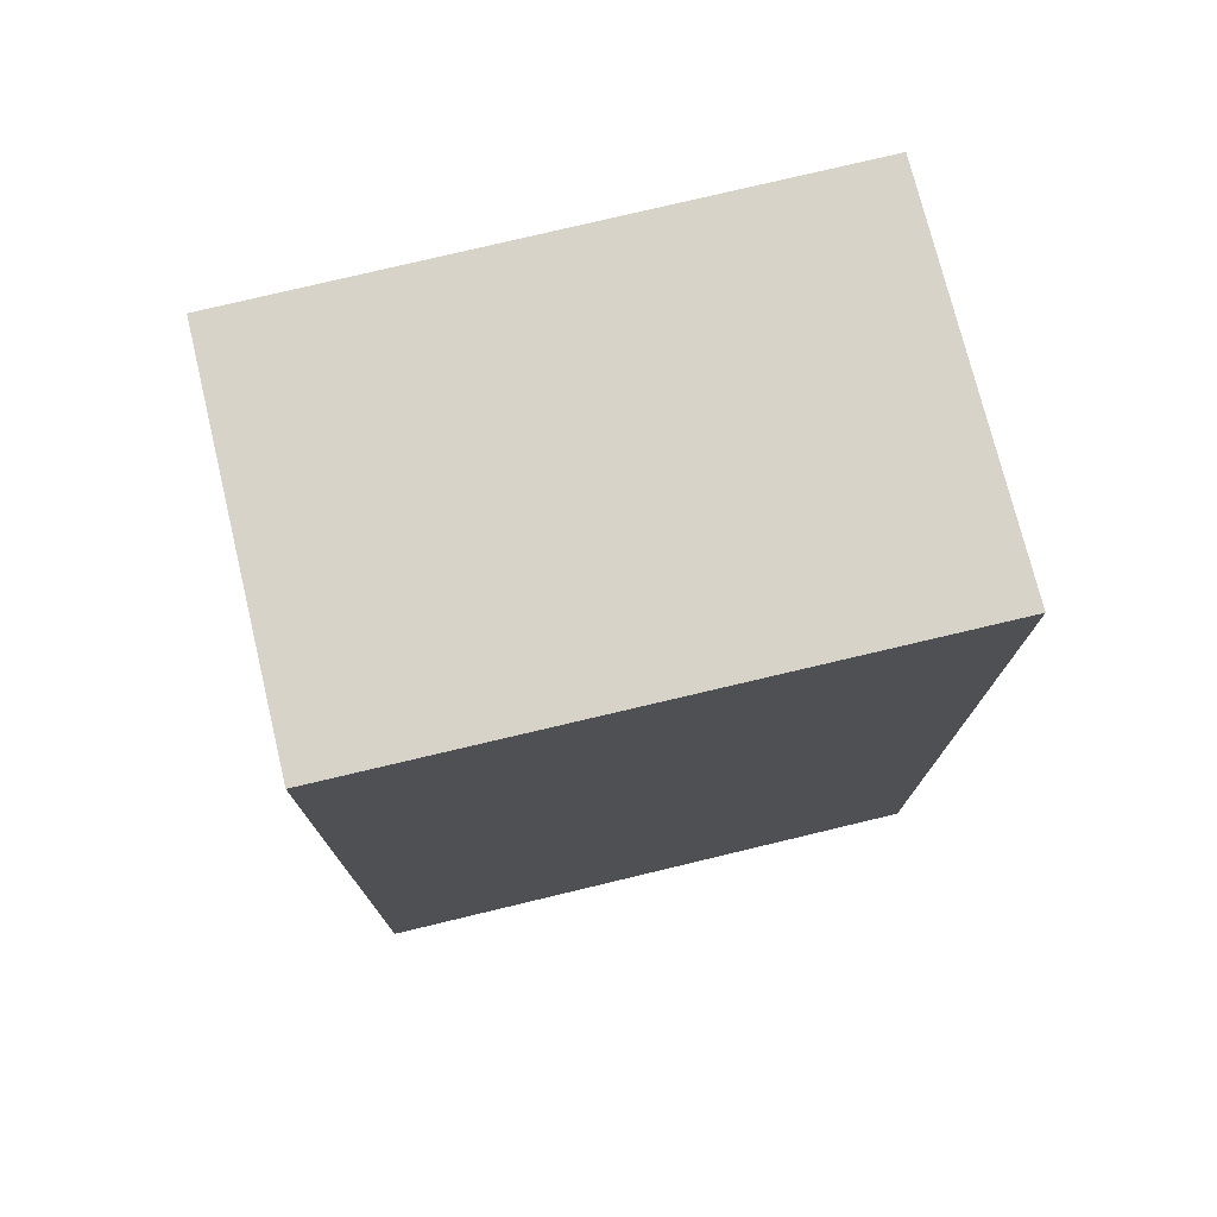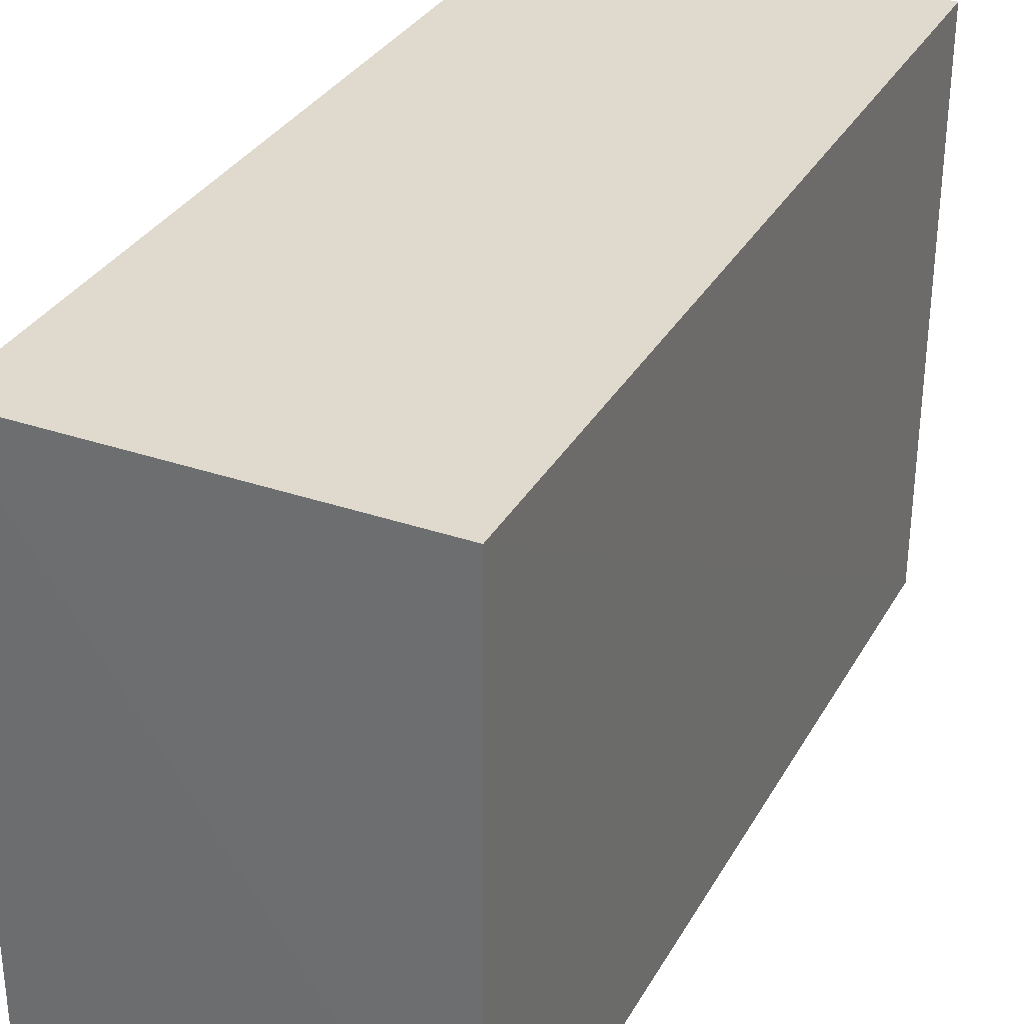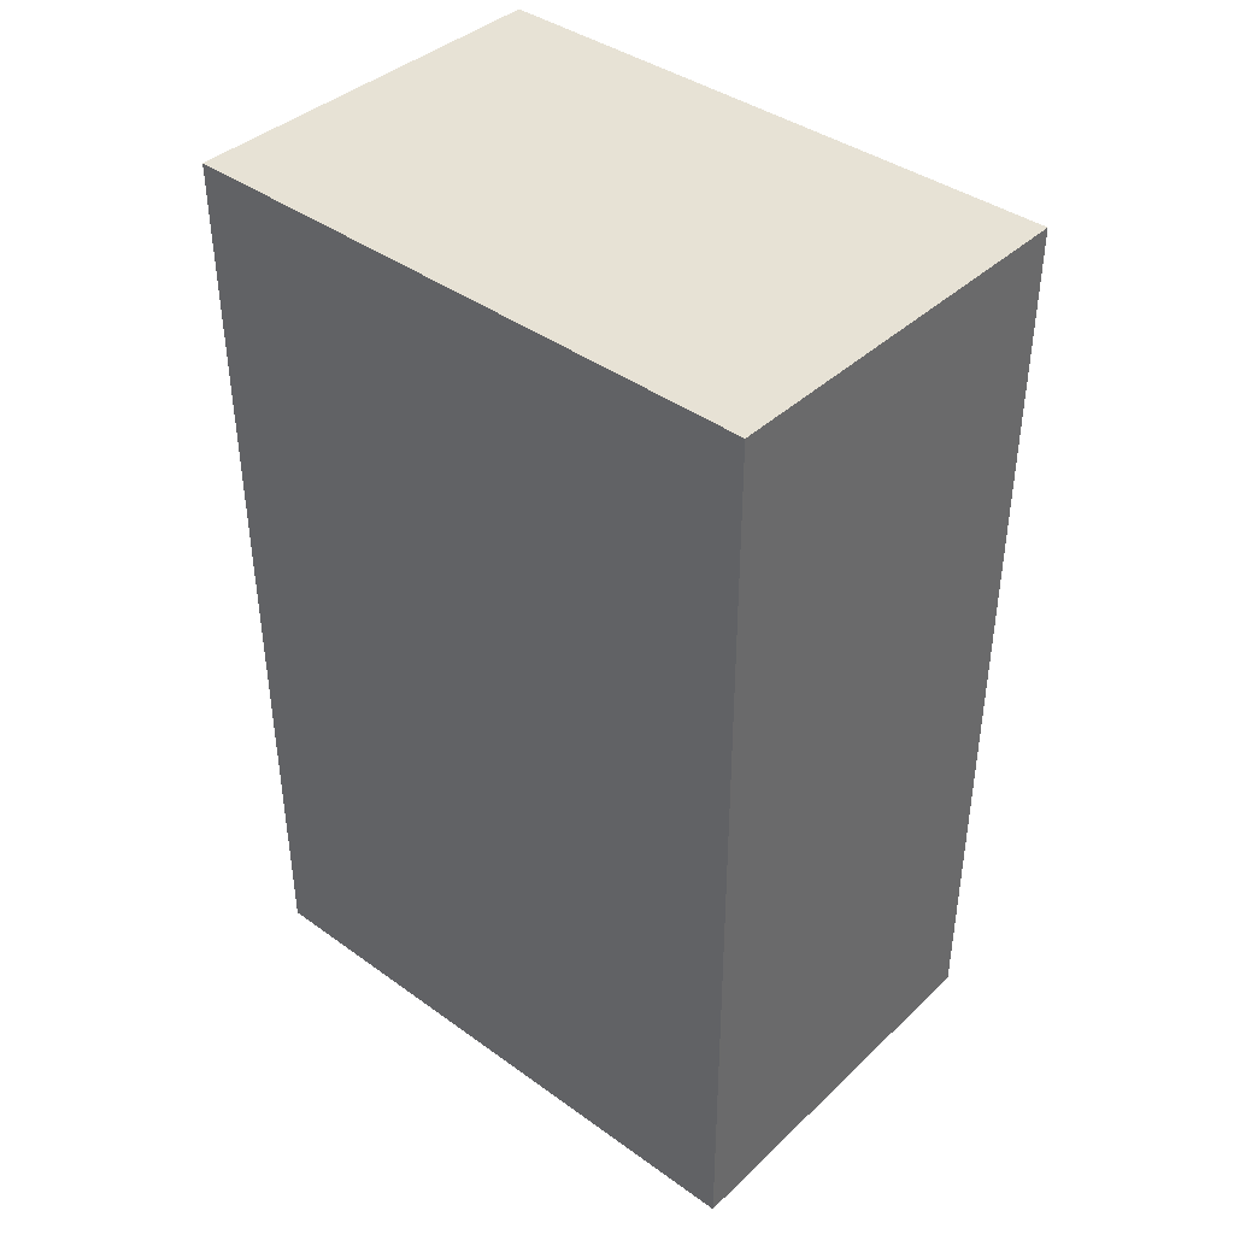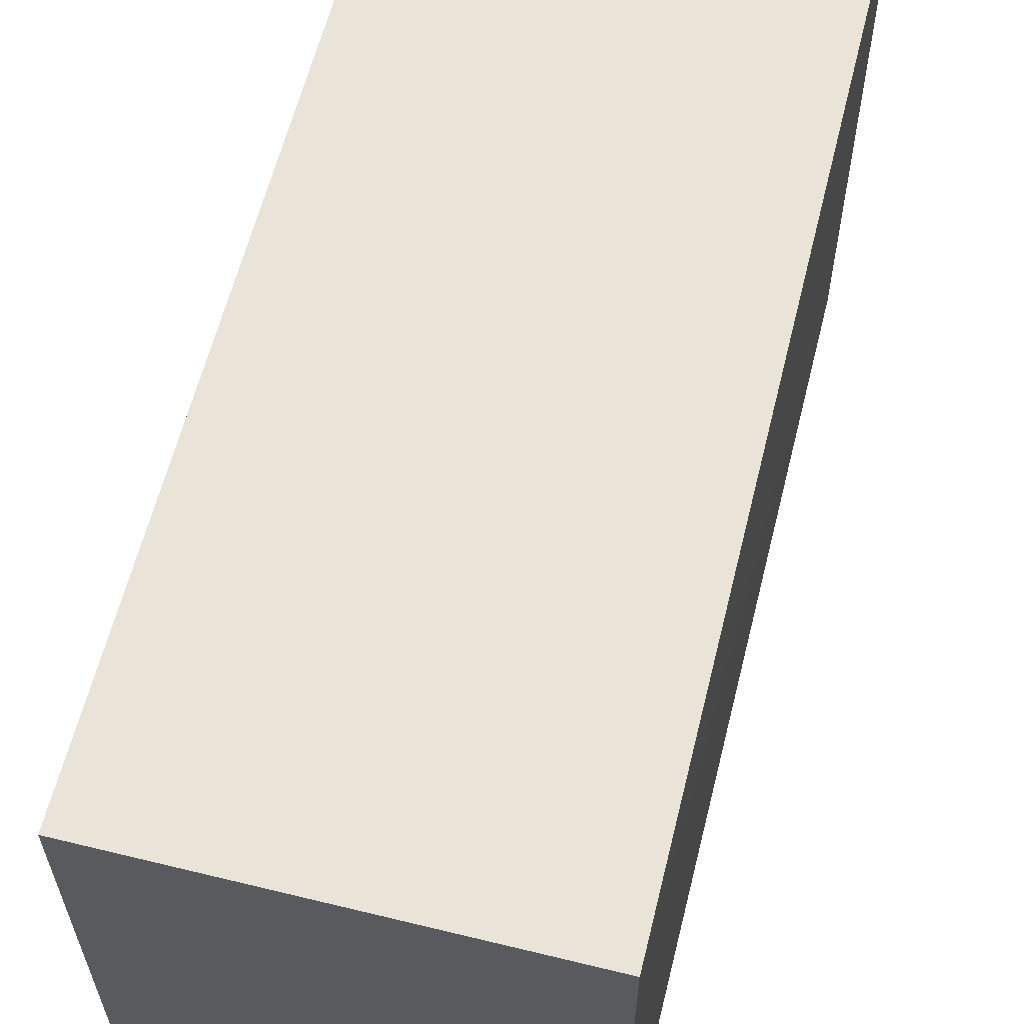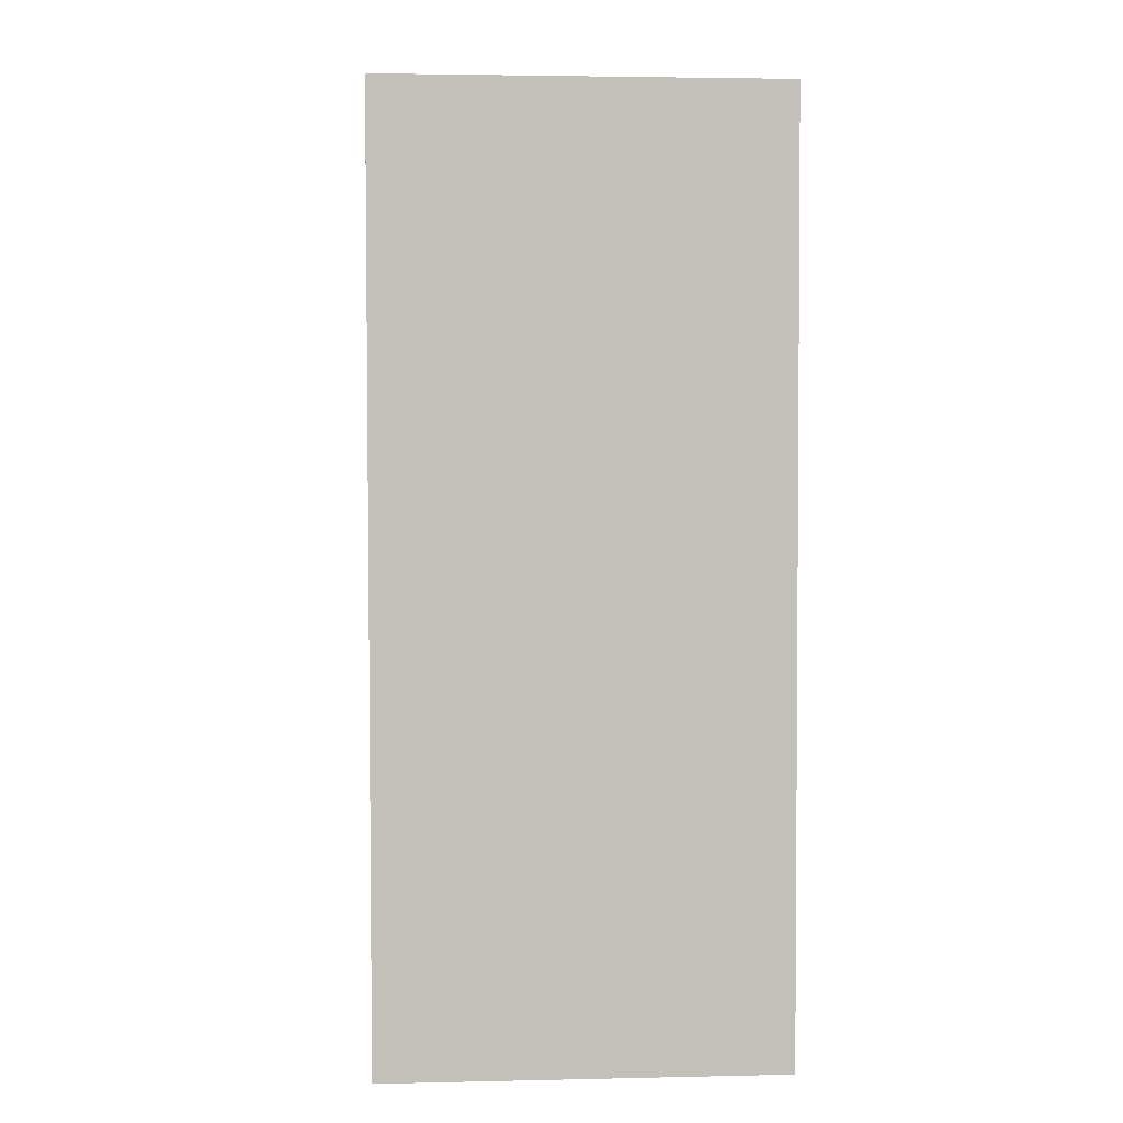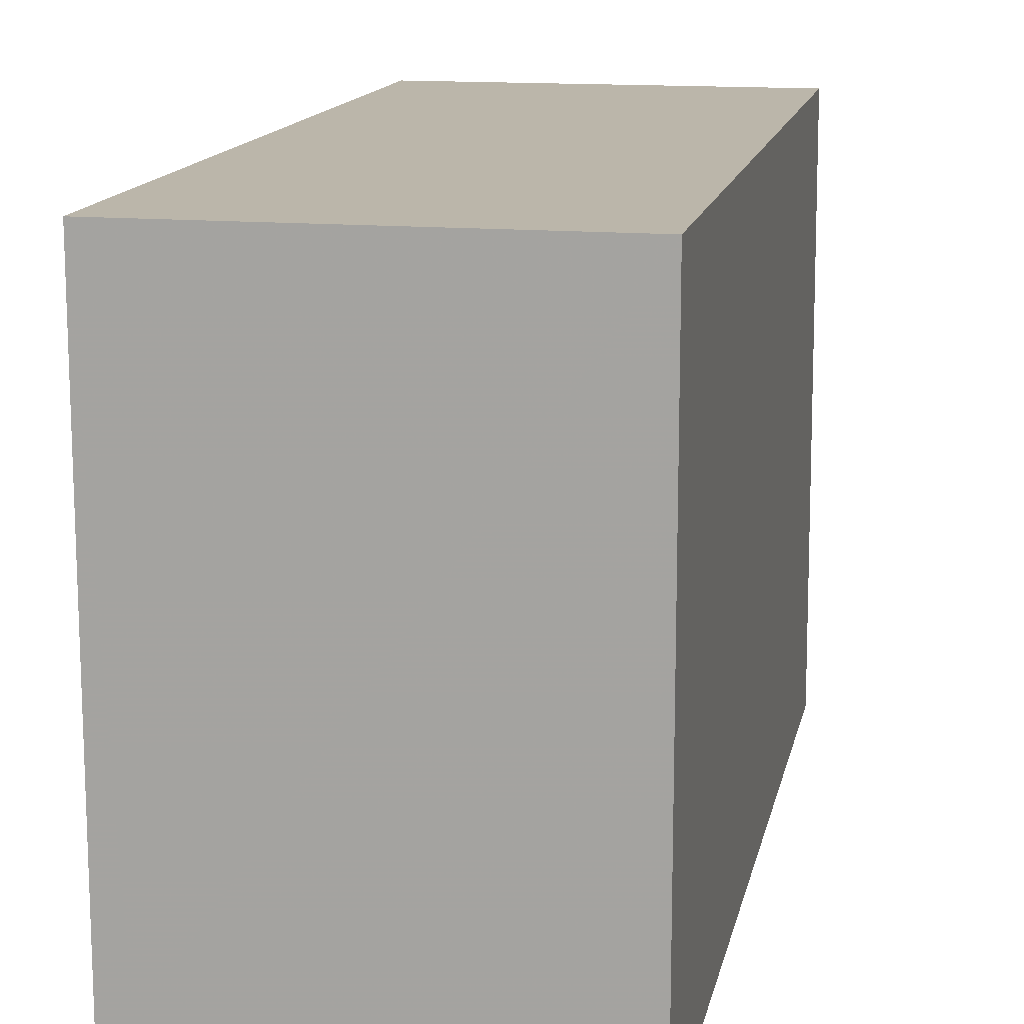
<metadata>
{"format":"obj","ext":"obj","renderer":"f3d","projection":"perspective","resolution":1024,"background":"white","views":[{"elev":75.4,"azim":-103.5,"up":"+Z"},{"elev":32.7,"azim":25.4,"up":"+Y"},{"elev":40.0,"azim":131.3,"up":"+Z"},{"elev":60.9,"azim":-166.0,"up":"+Y"},{"elev":3.6,"azim":175.8,"up":"+Z"},{"elev":14.1,"azim":-168.7,"up":"+Y"}]}
</metadata>
<code>
v -0.1441 0.04172 0.1278
v -0.1442 0.004937 0.1281
v -0.1442 0.004922 0.07053
v -0.1687 0.04172 0.07053
v -0.1687 0.004756 0.128
v -0.1442 0.04172 0.07053
v -0.1686 0.04172 0.1278
v -0.1687 0.004922 0.07053
f 1 2 3
f 5 3 2
f 6 1 3
f 6 3 4
f 7 5 2
f 7 2 1
f 7 4 5
f 7 6 4
f 7 1 6
f 8 5 4
f 8 4 3
f 8 3 5

</code>
